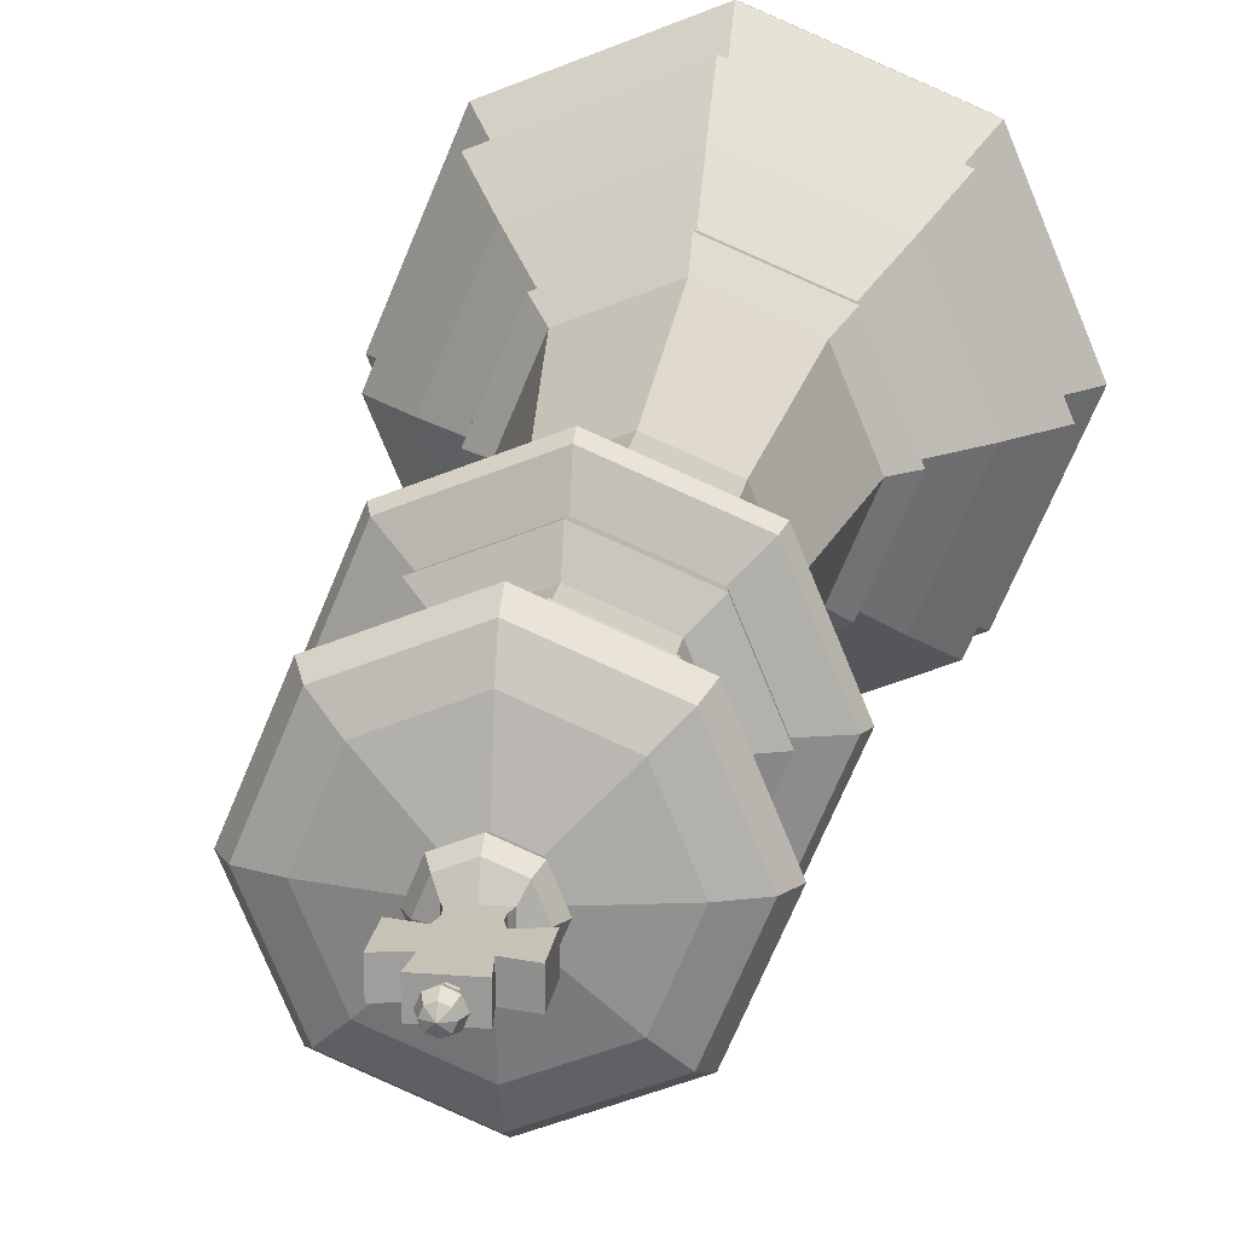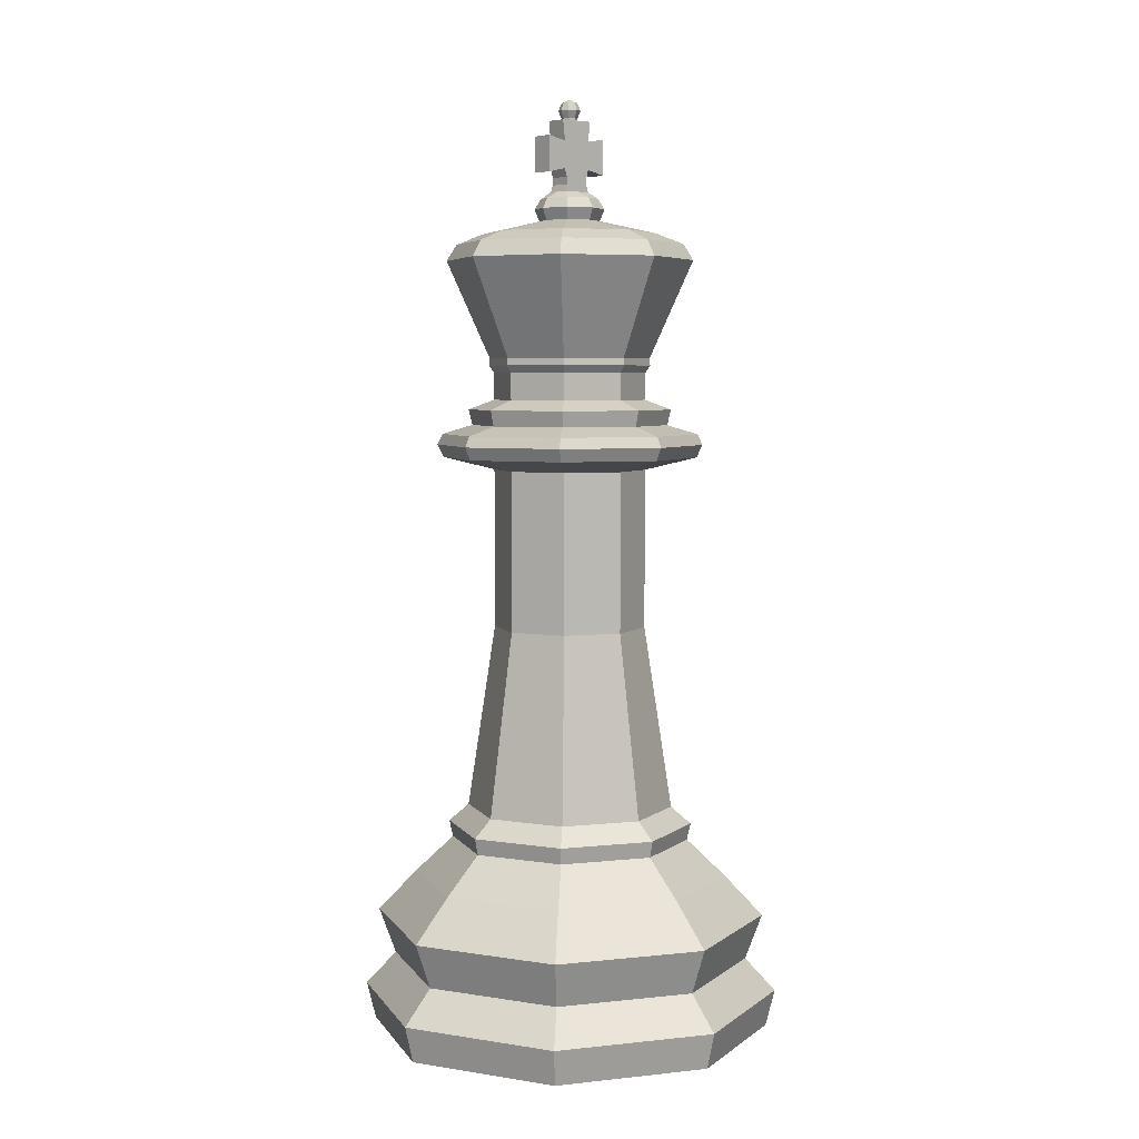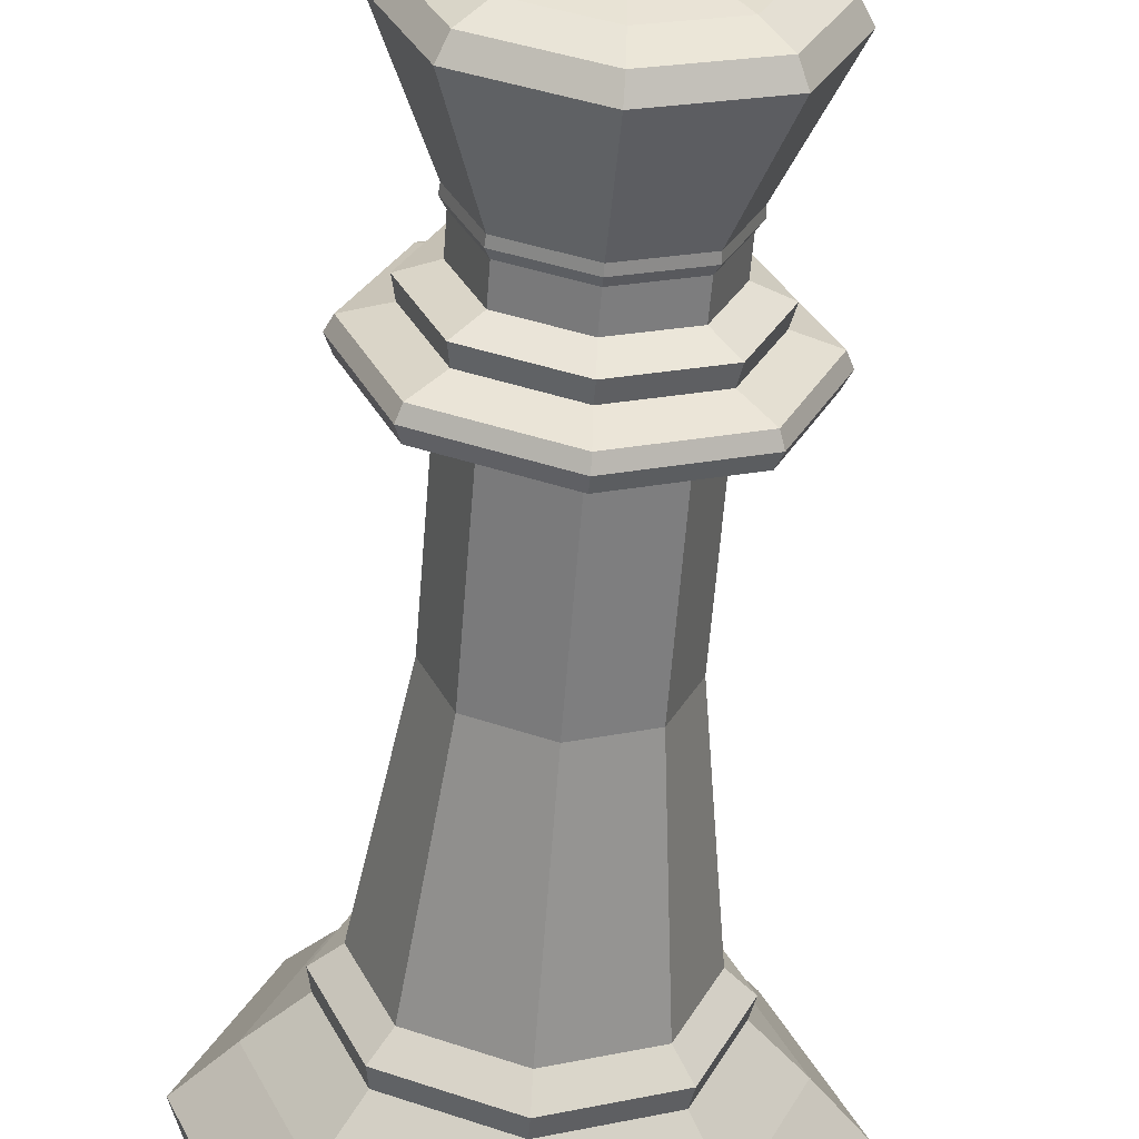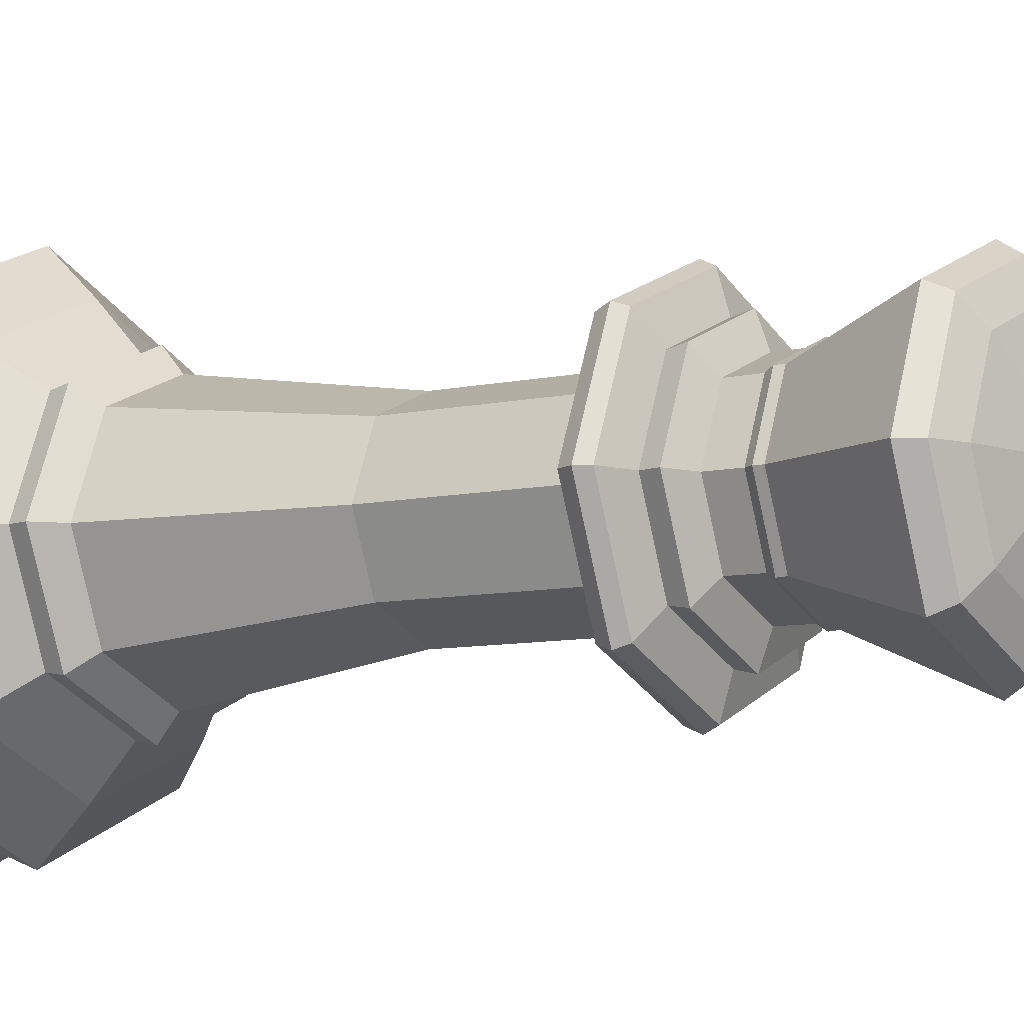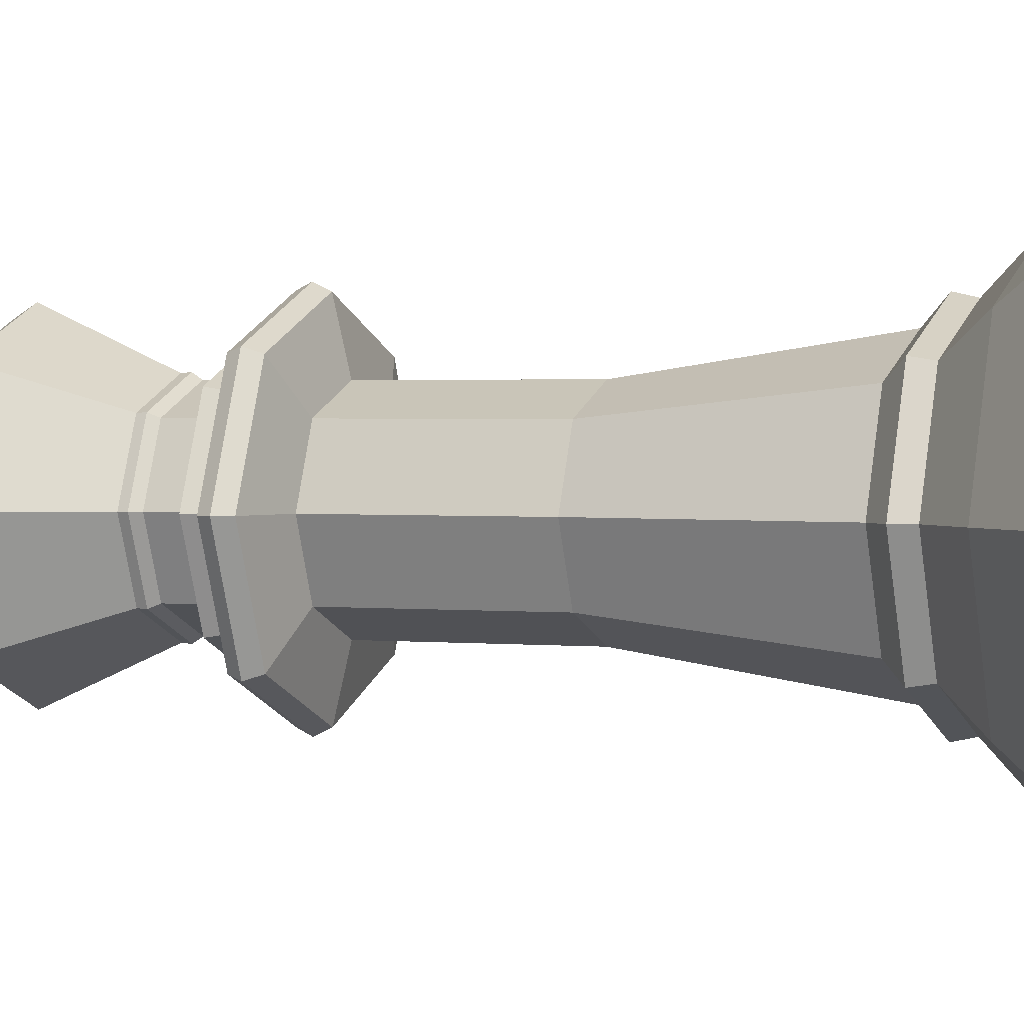
<metadata>
{"format":"obj","ext":"obj","renderer":"f3d","projection":"perspective","resolution":1024,"background":"white","views":[{"elev":19.3,"azim":-171.5,"up":"+Z"},{"elev":5.3,"azim":138.9,"up":"+Y"},{"elev":-60.6,"azim":175.5,"up":"+Z"},{"elev":-7.8,"azim":123.6,"up":"+Z"},{"elev":1.7,"azim":-67.9,"up":"+Z"}]}
</metadata>
<code>
o Chess_King
v 0.05771 9.771 -0.05771
v 0.08161 9.69 -0.08161
v 0.05771 9.608 -0.05771
v 0.08161 9.771 0
v 0.1154 9.69 0
v 0.08161 9.608 0
v 0.05771 9.771 0.05771
v 0.08161 9.69 0.08161
v 0.05771 9.608 0.05771
v 0 9.771 0.08161
v 0 9.69 0.1154
v 0 9.608 0.08161
v -0 9.805 0
v -0.05771 9.771 0.05771
v -0.08161 9.69 0.08161
v -0.05771 9.608 0.05771
v -0.08161 9.771 0
v -0.1154 9.69 0
v -0.08161 9.608 0
v 0.05771 9.582 -0.05771
v -0.05771 9.771 -0.05771
v -0.08161 9.69 -0.08161
v -0.05771 9.608 -0.05771
v 0 9.771 -0.08161
v 0 9.69 -0.1154
v 0 9.608 -0.08161
v 0.08161 9.582 0
v 0.05771 9.582 0.05771
v 0 9.582 0.08161
v -0.05771 9.582 0.05771
v -0.08161 9.582 0
v -0.05771 9.582 -0.05771
v 0 9.582 -0.08161
v -0.1602 8.855 0.1126
v -0.1657 9.582 0.09263
v -0.1602 8.855 -0.1126
v -0.1657 9.582 -0.09263
v -0.1602 8.855 0
v -0.1602 9.226 0.1126
v -0.1657 9.582 0
v -0.1602 9.226 -0.1126
v -0.1602 9.086 -0.1126
v -0.1602 9.086 0.1126
v -0.1602 9.086 0
v -0.1602 9.367 0.1126
v -0.1602 9.367 -0.1126
v -0.1602 9.367 0
v -0.3715 9.041 0.1126
v -0.3715 9.226 0.1126
v -0.3715 9.412 -0.1126
v -0.3715 9.226 -0.1126
v -0.3715 9.226 0
v -0.3715 9.412 0
v -0.3715 9.041 -0.1126
v -0.3715 9.041 0
v -0.3715 9.412 0.1126
v -0.1347 9.001 -0.1126
v -0.1347 8.924 -0.1126
v -0.1347 9.001 0
v -0.1347 8.924 0
v -0.1347 8.924 0.1126
v -0.1347 9.001 0.1126
v 0.1602 8.855 0.1126
v 0.1657 9.582 0.09263
v 0.1602 8.855 -0.1126
v 0.1657 9.582 -0.09263
v 0.1602 8.855 0
v 0.1602 9.226 0.1126
v 0.1657 9.582 0
v 0.1602 9.226 -0.1126
v 0 8.855 -0.1126
v 0 9.582 -0.09263
v 0 8.855 0.1126
v 0 9.582 0.09263
v 0 8.855 0
v 0 9.226 0.1126
v 0 9.226 -0.1126
v 0.1602 9.086 -0.1126
v 0.1602 9.086 0.1126
v 0 9.086 0.1126
v 0 9.086 -0.1126
v 0.1602 9.086 0
v 0.1602 9.367 0.1126
v 0.1602 9.367 -0.1126
v 0 9.367 0.1126
v 0 9.367 -0.1126
v 0.1602 9.367 0
v 0.3715 9.041 0.1126
v 0.3715 9.226 0.1126
v 0.3715 9.412 -0.1126
v 0.3715 9.226 -0.1126
v 0.3715 9.226 0
v 0.3715 9.412 0
v 0.3715 9.041 -0.1126
v 0.3715 9.041 0
v 0.3715 9.412 0.1126
v 0.1347 9.001 -0.1126
v 0.1347 8.924 -0.1126
v 0 9.001 0.1126
v 0 8.924 0.1126
v 0 9.001 -0.1126
v 0 8.924 -0.1126
v 0.1347 9.001 0
v 0.1347 8.924 0
v 0.1347 8.924 0.1126
v 0.1347 9.001 0.1126
v 0.2127 8.785 -0.2127
v 0.2585 8.678 -0.2585
v 0.3008 8.785 0
v 0.3655 8.678 0
v 0.2127 8.785 0.2127
v 0.2585 8.678 0.2585
v 0 8.785 0.3008
v 0 8.678 0.3655
v -0.2127 8.785 0.2127
v -0.2585 8.678 0.2585
v -0.3008 8.785 0
v -0.3655 8.678 0
v -0.2127 8.785 -0.2127
v -0.2585 8.678 -0.2585
v 0 8.785 -0.3008
v 0 8.678 -0.3655
v -0 8.556 -0.3162
v 0.2236 8.556 -0.2236
v 0.6439 8.426 -0.6439
v 0.8413 8.316 -0.8413
v 0.3162 8.556 0
v 0.9106 8.426 -0
v 1.19 8.316 -0
v 0.2236 8.556 0.2236
v 0.6439 8.426 0.6439
v 0.8413 8.316 0.8413
v -0 8.556 0.3162
v -0 8.426 0.9106
v 0 8.316 1.19
v -0.2236 8.556 0.2236
v -0.6439 8.426 0.6439
v -0.8413 8.316 0.8413
v -0.3162 8.556 0
v -0.9106 8.426 -0
v -1.19 8.316 -0
v -0.2236 8.556 -0.2236
v -0.6439 8.426 -0.6439
v -0.8413 8.316 -0.8413
v -0 8.426 -0.9106
v -0 8.316 -1.19
v 0 0 -2.113
v 0 2.013 -1.257
v 1.494 0 -1.494
v 0.8892 2.013 -0.8892
v 2.113 0 0
v 1.257 2.013 0
v 1.494 0 1.494
v 0.8892 2.013 0.8892
v -1e-06 0 2.113
v -0 2.013 1.257
v -1.494 0 1.494
v -0.8892 2.013 0.8892
v -2.113 0 -1e-06
v -1.257 2.013 -1e-06
v -1.494 0 -1.494
v -0.8892 2.013 -0.8892
v 0 0.7258 -1.889
v 1.335 0.7258 -1.335
v 1.889 0.7258 0
v 1.335 0.7258 1.335
v -1e-06 0.7258 1.889
v -1.335 0.7258 1.335
v -1.889 0.7258 -1e-06
v -1.335 0.7258 -1.335
v -0 1.202 -2.064
v 1.459 1.202 -1.459
v 2.064 1.202 0
v 1.459 1.202 1.459
v -1e-06 1.202 2.064
v -1.459 1.202 1.459
v -2.064 1.202 -1e-06
v -1.459 1.202 -1.459
v -0 0.3808 -2.208
v 1.561 0.3808 -1.561
v 2.208 0.3808 1e-06
v 1.561 0.3808 1.561
v -1e-06 0.3808 2.208
v -1.561 0.3808 1.561
v -2.208 0.3808 -1e-06
v -1.561 0.3808 -1.561
v 0 1.631 -1.659
v 1.173 1.631 -1.173
v 1.659 1.631 0
v 1.173 1.631 1.173
v -0 1.631 1.659
v -1.173 1.631 1.173
v -1.659 1.631 -1e-06
v -1.173 1.631 -1.173
v 0.7687 2.365 0.7687
v -0 2.365 1.087
v 1.087 2.365 0
v 0.7687 2.365 -0.7687
v 0 2.365 -1.087
v -0.7687 2.365 -0.7687
v -1.087 2.365 -1e-06
v -0.7687 2.365 0.7687
v -0 2.186 1.297
v -0.9169 2.186 0.9168
v 1.297 2.186 0
v 0.9168 2.186 0.9169
v -0.9168 2.186 -0.9169
v 0 2.186 -1.297
v 0.9168 2.186 -0.9168
v -1.297 2.186 -1e-06
v -0.5634 4.292 0.5634
v -0.5634 4.292 -0.5634
v 0 4.292 -0.7968
v 0.5634 4.292 -0.5634
v 0.7968 4.292 0
v 0.5634 4.292 0.5634
v -0 4.292 0.7968
v -0.7968 4.292 -1e-06
v 0.7551 6.596 0.7551
v -0.7551 6.596 -0.7551
v 1.068 6.596 0
v -1.068 6.596 -1e-06
v -0 6.596 1.068
v 0.7551 6.596 -0.7551
v -0.7551 6.596 0.7551
v 0 6.596 -1.068
v -0.7279 6.432 -0.7279
v 1.029 6.432 0
v -1.029 6.432 -1e-06
v 0.7279 6.432 -0.7279
v -0.7279 6.432 0.7279
v 0 6.432 -1.029
v -0 6.432 1.029
v 0.7279 6.432 0.7279
v -0.5634 6.698 0.5634
v -0.5634 6.698 -0.5634
v 0 6.698 -0.7968
v 0.5634 6.698 -0.5634
v 0.7968 6.698 0
v 0.5634 6.698 0.5634
v -0 6.698 0.7968
v -0.7968 6.698 -1e-06
v -0.7968 5.963 -1e-06
v -0 5.963 0.7968
v 0.5634 5.963 0.5634
v 0.7968 5.963 0
v 0.5634 5.963 -0.5634
v 0 5.963 -0.7968
v -0.5634 5.963 -0.5634
v -0.5634 5.963 0.5634
v -0.9462 6.093 -0.9462
v -0.9529 6.337 -0.9529
v -0.9907 6.226 -0.9907
v -0.9529 6.337 0.9529
v -0.9462 6.093 0.9462
v -0.9907 6.226 0.9907
v 0.9462 6.093 -0.9462
v 0.9529 6.337 -0.9529
v 0.9907 6.226 -0.9907
v 0 6.337 -1.348
v 0 6.093 -1.338
v 0 6.226 -1.401
v -0 6.093 1.338
v -0 6.337 1.348
v -0 6.226 1.401
v 0.9529 6.337 0.9529
v 0.9462 6.093 0.9462
v 0.9907 6.226 0.9907
v -1.348 6.337 -1e-06
v -1.338 6.093 -1e-06
v -1.401 6.226 -1e-06
v 1.338 6.093 0
v 1.348 6.337 0
v 1.401 6.226 0
v -0.9148 8.149 0.9148
v -0.9148 8.149 -0.9148
v 0 8.149 -1.294
v 0.9148 8.149 -0.9148
v 1.294 8.149 0
v 0.9148 8.149 0.9148
v -0 8.149 1.294
v -1.294 8.149 -1e-06
v 0 6.979 -0.799
v 0 7.131 -0.8418
v 0 7.056 -0.8484
v -0.5952 7.131 -0.5952
v -0.565 6.979 -0.565
v -0.5999 7.056 -0.5999
v -0.8418 7.131 -1e-06
v -0.799 6.979 -1e-06
v -0.8484 7.056 -1e-06
v -0.5952 7.131 0.5952
v -0.565 6.979 0.565
v -0.5999 7.056 0.5999
v 0.799 6.979 0
v 0.8418 7.131 0
v 0.8484 7.056 0
v 0.5952 7.131 -0.5952
v 0.565 6.979 -0.565
v 0.5999 7.056 -0.5999
v 0.565 6.979 0.565
v 0.5952 7.131 0.5952
v 0.5999 7.056 0.5999
v -0 7.131 0.8418
v -0 6.979 0.799
v -0 7.056 0.8484
v -0.1857 9.582 0
v -0.1857 9.582 -0.1126
v 0 9.582 0.1126
v -0.1857 9.582 0.1126
v 0 9.582 -0.1126
v 0.1857 9.582 0
v 0.1857 9.582 -0.1126
v 0.1857 9.582 0.1126
f 26 25 2 3
f 24 13 1
f 12 16 30 29
f 25 24 1 2
f 3 2 5 6
f 1 13 4
f 6 9 28 27
f 2 1 4 5
f 6 5 8 9
f 4 13 7
f 19 23 32 31
f 5 4 7 8
f 9 8 11 12
f 7 13 10
f 3 6 27 20
f 8 7 10 11
f 12 11 15 16
f 10 13 14
f 16 19 31 30
f 11 10 14 15
f 16 15 18 19
f 14 13 17
f 9 12 29 28
f 15 14 17 18
f 18 17 21 22
f 19 18 22 23
f 17 13 21
f 26 3 20 33
f 23 26 33 32
f 22 21 24 25
f 23 22 25 26
f 21 13 24
f 47 307 308 46
f 85 309 310 45
f 38 75 73 34
f 36 71 75 38
f 80 76 39 43
f 42 41 77 81
f 46 308 311 86
f 43 39 49 48
f 46 41 51 50
f 45 310 307 47
f 62 43 44 59
f 59 44 42 57
f 57 42 81 101
f 99 80 43 62
f 45 47 53 56
f 41 46 86 77
f 76 85 45 39
f 44 43 48 55
f 55 52 51 54
f 48 49 52 55
f 49 56 53 52
f 52 53 50 51
f 47 46 50 53
f 42 44 55 54
f 41 42 54 51
f 39 45 56 49
f 73 100 61 34
f 100 99 62 61
f 36 58 102 71
f 58 57 101 102
f 38 60 58 36
f 60 59 57 58
f 34 61 60 38
f 61 62 59 60
f 87 84 313 312
f 85 83 314 309
f 67 63 73 75
f 65 67 75 71
f 80 79 68 76
f 78 81 77 70
f 84 86 311 313
f 79 88 89 68
f 84 90 91 70
f 83 87 312 314
f 106 103 82 79
f 103 97 78 82
f 97 101 81 78
f 99 106 79 80
f 83 96 93 87
f 70 77 86 84
f 76 68 83 85
f 82 95 88 79
f 95 94 91 92
f 88 95 92 89
f 89 92 93 96
f 92 91 90 93
f 87 93 90 84
f 78 94 95 82
f 70 91 94 78
f 68 89 96 83
f 73 63 105 100
f 100 105 106 99
f 65 71 102 98
f 98 102 101 97
f 67 65 98 104
f 104 98 97 103
f 63 67 104 105
f 105 104 103 106
f 122 121 107 108
f 108 107 109 110
f 110 109 111 112
f 112 111 113 114
f 114 113 115 116
f 116 115 117 118
f 118 117 119 120
f 120 119 121 122
f 145 123 124 125
f 146 145 125 126
f 126 125 128 129
f 125 124 127 128
f 129 128 131 132
f 128 127 130 131
f 131 130 133 134
f 132 131 134 135
f 134 133 136 137
f 135 134 137 138
f 138 137 140 141
f 137 136 139 140
f 141 140 143 144
f 140 139 142 143
f 143 142 123 145
f 144 143 145 146
f 161 186 179 147
f 181 165 166 182
f 182 166 167 183
f 166 174 175 167
f 165 173 174 166
f 173 189 190 174
f 174 190 191 175
f 189 152 154 190
f 190 154 156 191
f 147 179 180 149
f 149 180 181 151
f 151 181 182 153
f 153 182 183 155
f 155 183 184 157
f 183 167 168 184
f 184 168 169 185
f 164 172 173 165
f 170 178 171 163
f 168 176 177 169
f 177 193 194 178
f 171 187 188 172
f 176 192 193 177
f 187 148 150 188
f 193 160 162 194
f 192 158 160 193
f 157 184 185 159
f 185 169 170 186
f 186 170 163 179
f 167 175 176 168
f 169 177 178 170
f 175 191 192 176
f 178 194 187 171
f 191 156 158 192
f 194 162 148 187
f 188 150 152 189
f 172 188 189 173
f 163 171 172 164
f 180 164 165 181
f 179 163 164 180
f 159 185 186 161
f 204 203 196 202
f 155 157 159 161 147 149 151 153
f 206 205 197 195
f 208 207 200 199
f 203 206 195 196
f 209 208 199 198
f 210 204 202 201
f 207 210 201 200
f 205 209 198 197
f 152 150 209 205
f 162 160 210 207
f 160 158 204 210
f 150 148 208 209
f 156 154 206 203
f 148 162 207 208
f 154 152 205 206
f 158 156 203 204
f 195 197 215 216
f 198 199 213 214
f 200 201 218 212
f 202 196 217 211
f 196 195 216 217
f 197 198 214 215
f 199 200 212 213
f 201 202 211 218
f 266 273 228 234
f 247 248 261 257
f 258 260 232 230
f 243 250 255 270
f 254 264 233 231
f 252 269 229 227
f 269 254 231 229
f 244 245 267 263
f 218 211 250 243
f 219 221 239 240
f 212 218 243 249
f 231 233 223 225
f 221 224 238 239
f 232 227 220 226
f 215 214 247 246
f 264 266 234 233
f 230 232 226 224
f 227 229 222 220
f 245 246 272 267
f 213 212 249 248
f 246 247 257 272
f 228 230 224 221
f 217 216 245 244
f 223 219 240 241
f 249 243 270 251
f 220 222 242 236
f 225 223 241 235
f 273 258 230 228
f 214 213 248 247
f 229 231 225 222
f 222 225 235 242
f 216 215 246 245
f 233 234 219 223
f 250 244 263 255
f 224 226 237 238
f 211 217 244 250
f 234 228 221 219
f 226 220 236 237
f 248 249 251 261
f 273 266 268 274
f 274 268 267 272
f 264 254 256 265
f 265 256 255 263
f 258 273 274 259
f 259 274 272 257
f 252 260 262 253
f 253 262 261 251
f 254 269 271 256
f 256 271 270 255
f 266 264 265 268
f 268 265 263 267
f 269 252 253 271
f 271 253 251 270
f 260 258 259 262
f 262 259 257 261
f 260 252 227 232
f 236 242 290 287
f 242 235 293 290
f 235 241 305 293
f 304 302 280 281
f 240 239 295 301
f 238 237 283 299
f 239 238 299 295
f 241 240 301 305
f 292 304 281 275
f 284 286 276 277
f 296 298 278 279
f 302 296 279 280
f 289 292 275 282
f 286 289 282 276
f 298 284 277 278
f 302 304 306 303
f 303 306 305 301
f 304 292 294 306
f 306 294 293 305
f 284 298 300 285
f 285 300 299 283
f 296 302 303 297
f 297 303 301 295
f 298 296 297 300
f 300 297 295 299
f 292 289 291 294
f 294 291 290 293
f 289 286 288 291
f 291 288 287 290
f 286 284 285 288
f 288 285 283 287
f 237 236 287 283
f 126 278 277 146
f 146 277 276 144
f 144 276 282 141
f 141 282 275 138
f 138 275 281 135
f 135 281 280 132
f 132 280 279 129
f 129 279 278 126
f 108 124 123 122
f 122 123 142 120
f 120 142 139 118
f 118 139 136 116
f 116 136 133 114
f 114 133 130 112
f 112 130 127 110
f 110 127 124 108
f 34 115 113 73
f 73 113 111 63
f 63 111 109 67
f 67 109 107 65
f 65 107 121 71
f 71 121 119 36
f 36 119 117 38
f 38 117 115 34
f 40 37 308 307
f 74 35 310 309
f 35 40 307 310
f 37 72 311 308
f 66 69 312 313
f 64 74 309 314
f 69 64 314 312
f 72 66 313 311
f 33 72 37 32
f 32 37 40 31
f 31 40 35 30
f 30 35 74 29
f 29 74 64 28
f 28 64 69 27
f 27 69 66 20
f 20 66 72 33

</code>
